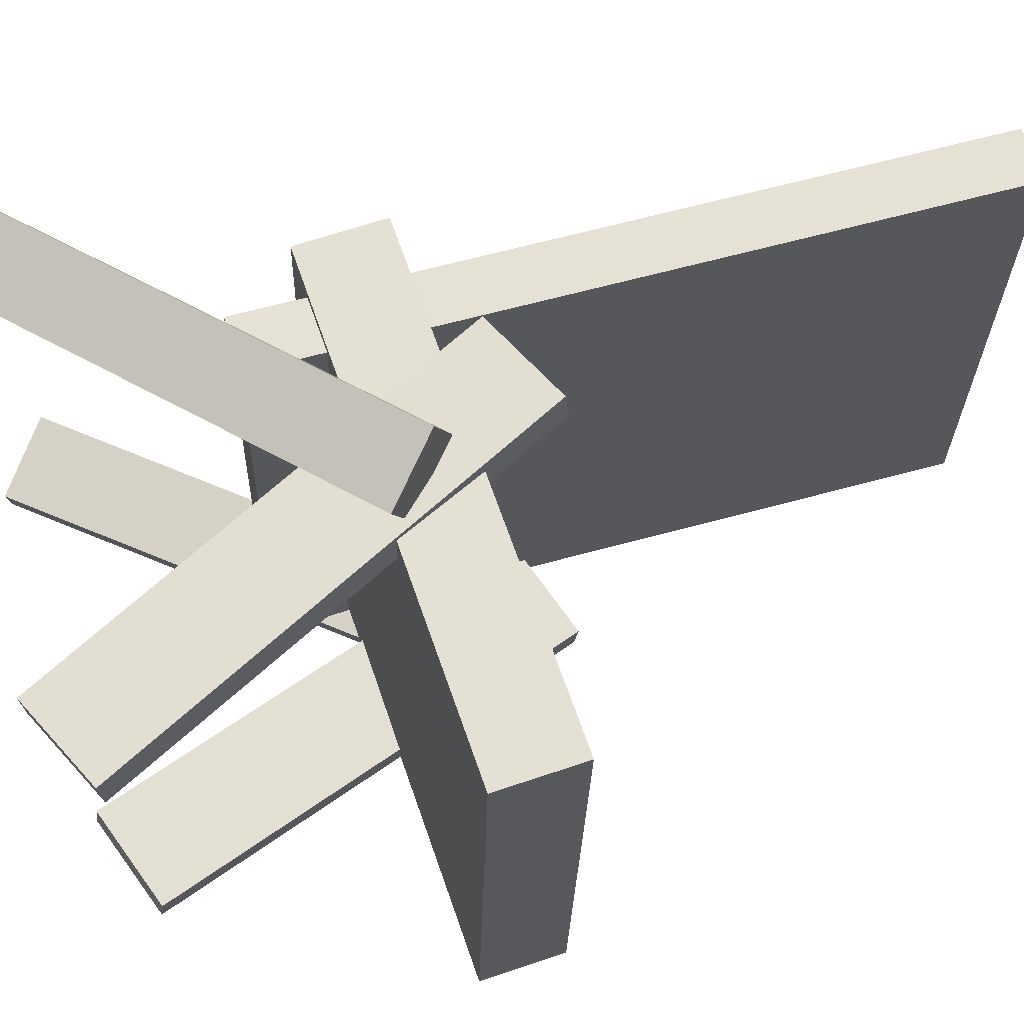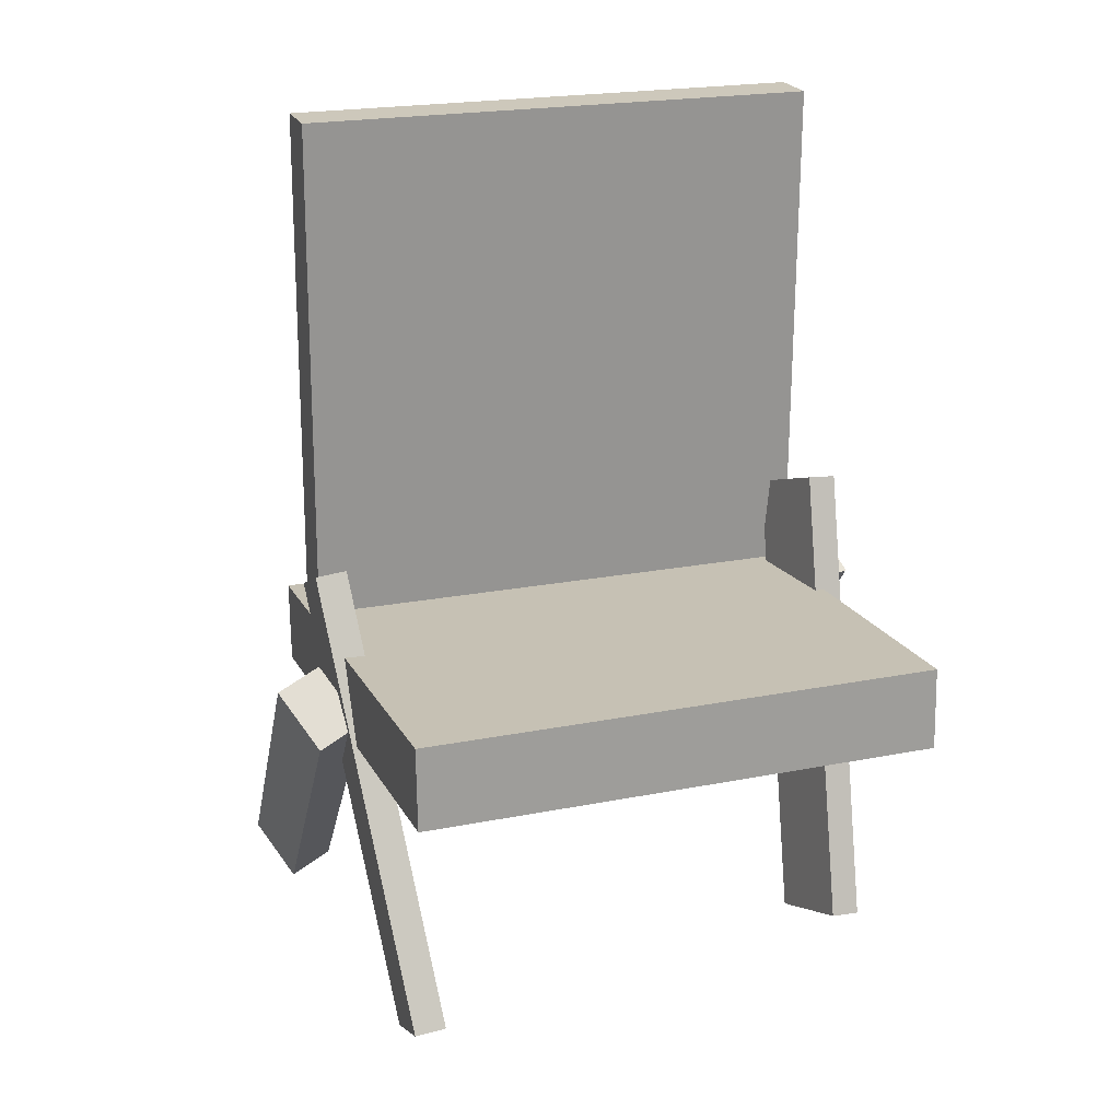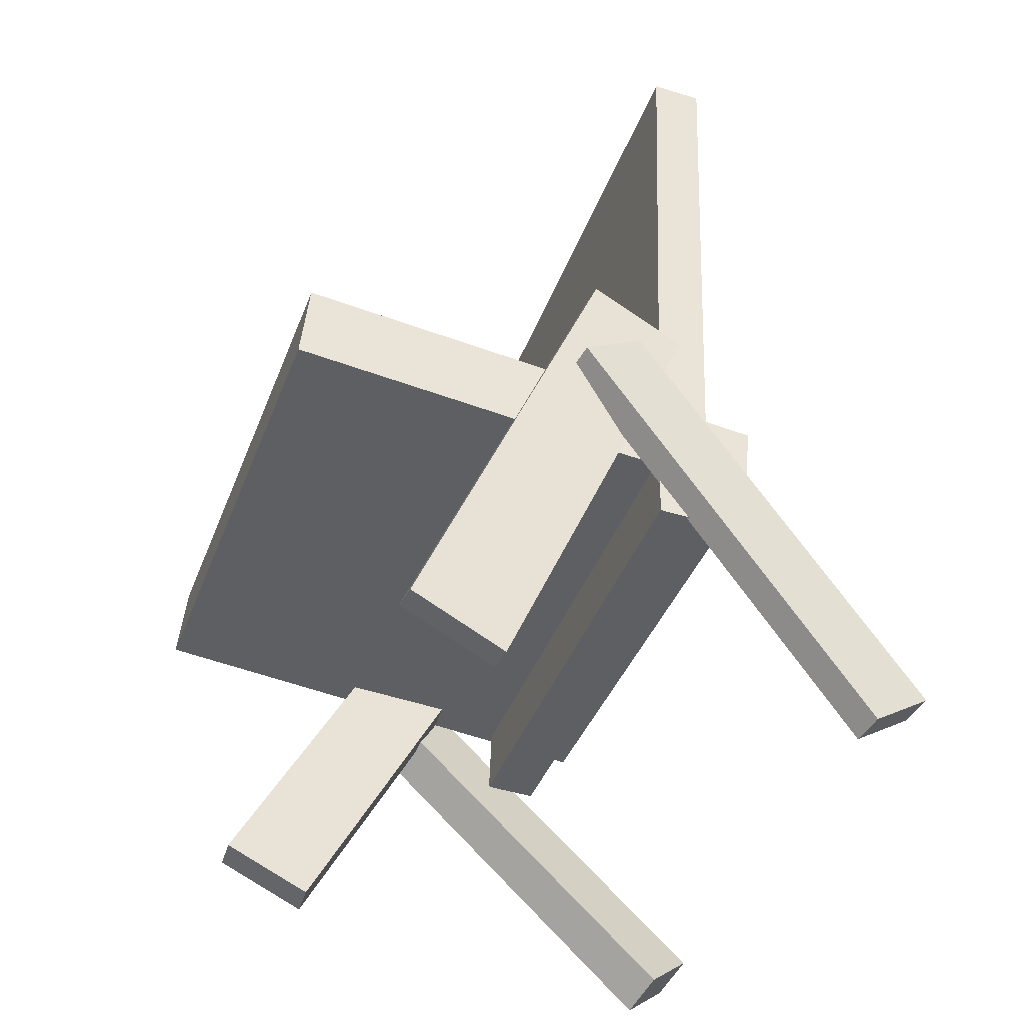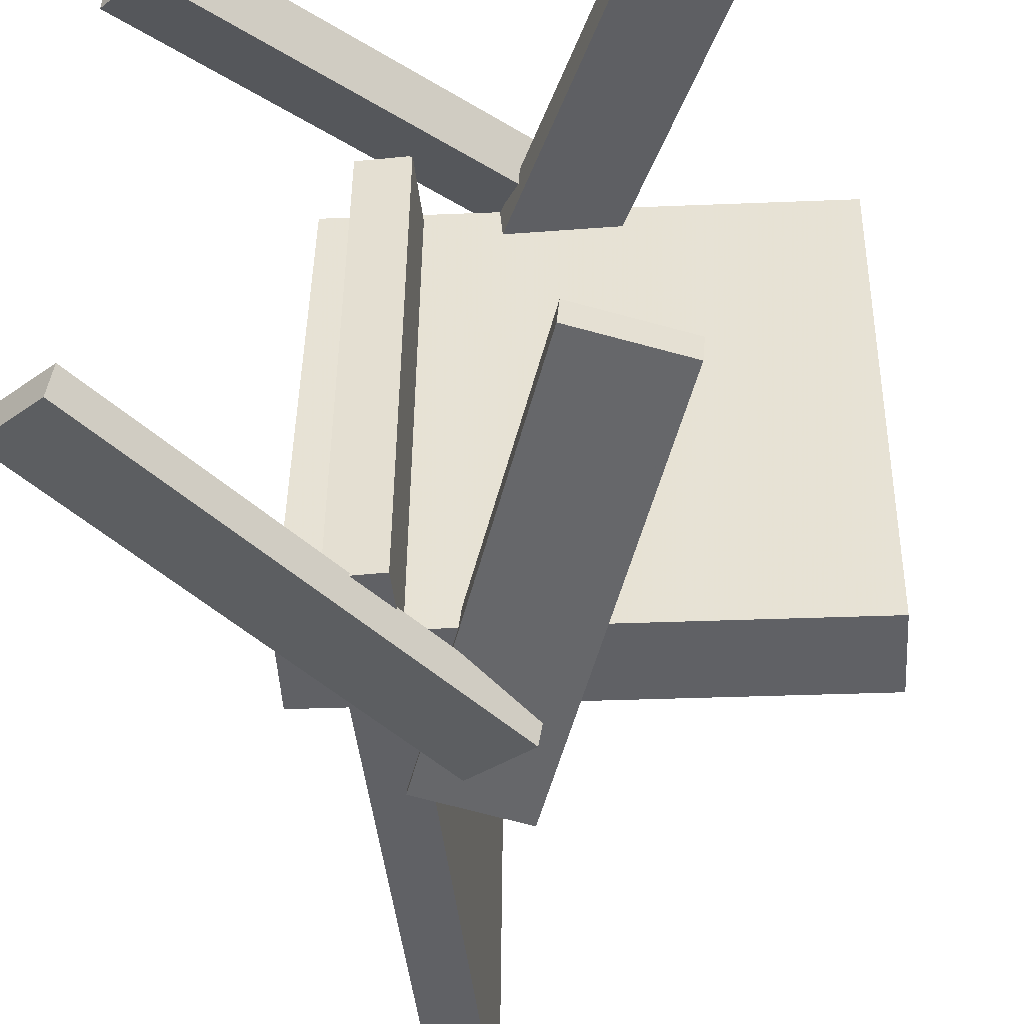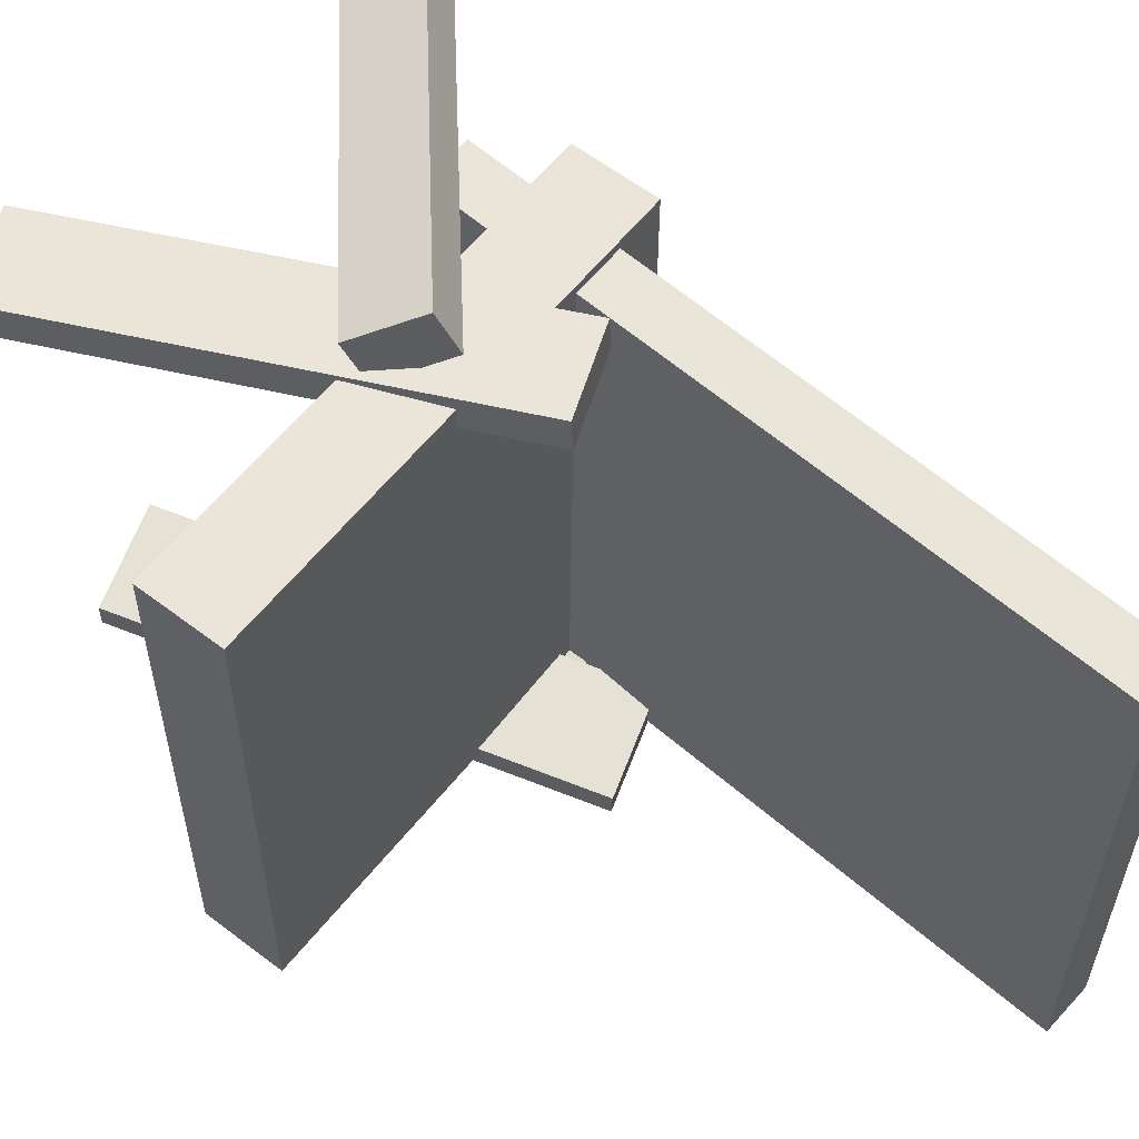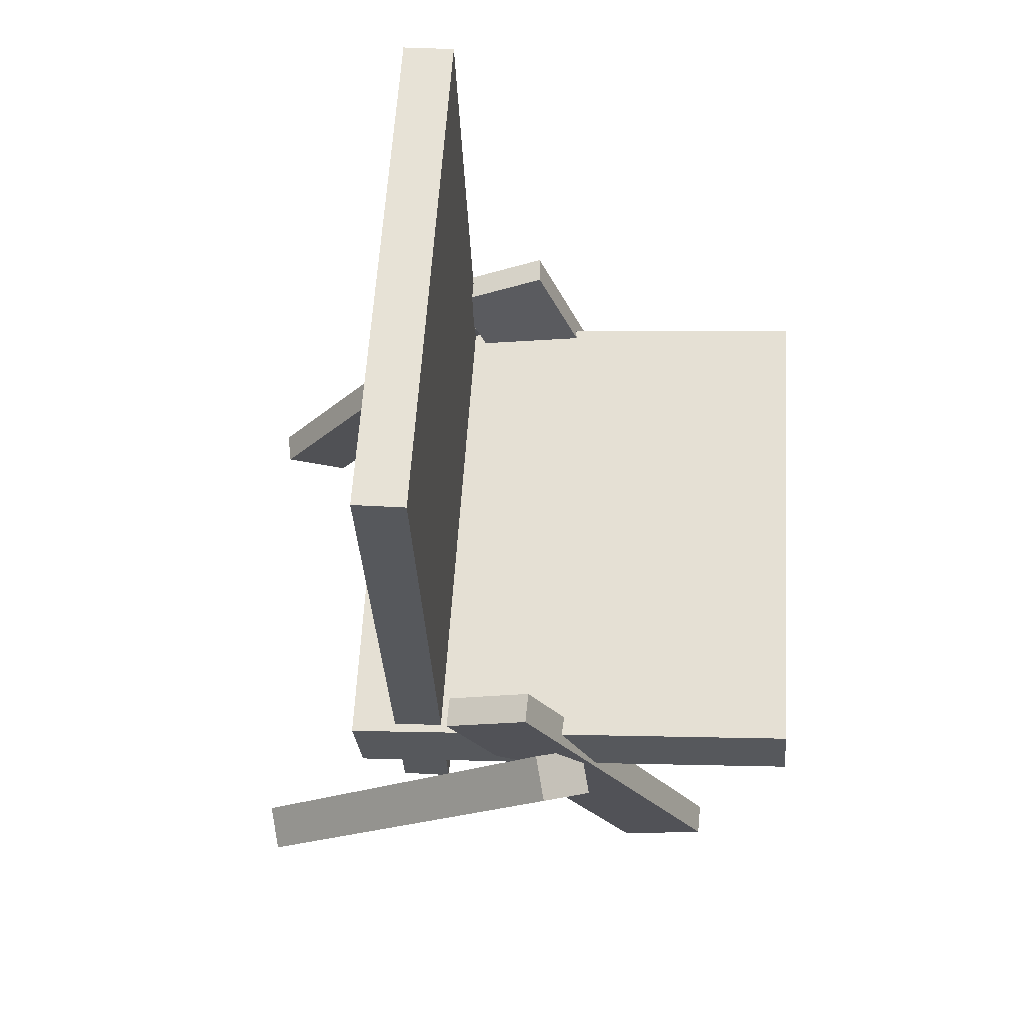
<metadata>
{"format":"obj","ext":"obj","renderer":"f3d","projection":"perspective","resolution":1024,"background":"white","views":[{"elev":65.4,"azim":76.2,"up":"+Z"},{"elev":24.1,"azim":71.1,"up":"+Y"},{"elev":-41.1,"azim":161.1,"up":"+Y"},{"elev":-47.0,"azim":8.7,"up":"+Z"},{"elev":57.7,"azim":133.6,"up":"+Z"},{"elev":63.1,"azim":4.2,"up":"+Y"}]}
</metadata>
<code>
v 0.2634 -0.127 -0.2113
v 0.2702 -0.1191 0.2138
v -0.122 -0.1632 -0.2045
v -0.1153 -0.1552 0.2206
v 0.2572 -0.06079 -0.2124
v 0.2639 -0.05289 0.2127
v -0.1283 -0.09691 -0.2056
v -0.1215 -0.08901 0.2195
f 1.0 7.0 5.0
f 1.0 3.0 7.0
f 1.0 4.0 3.0
f 1.0 2.0 4.0
f 3.0 8.0 7.0
f 3.0 4.0 8.0
f 5.0 7.0 8.0
f 5.0 8.0 6.0
f 1.0 5.0 6.0
f 1.0 6.0 2.0
f 2.0 6.0 8.0
f 2.0 8.0 4.0
v 0.1392 -0.3769 0.1738
v 0.1385 -0.3792 0.1992
v -0.0341 -0.04621 0.1991
v -0.03481 -0.04853 0.2245
v 0.2091 -0.3406 0.1791
v 0.2084 -0.343 0.2045
v 0.03576 -0.01 0.2044
v 0.03504 -0.01232 0.2298
f 9.0 15.0 13.0
f 9.0 11.0 15.0
f 9.0 12.0 11.0
f 9.0 10.0 12.0
f 11.0 16.0 15.0
f 11.0 12.0 16.0
f 13.0 15.0 16.0
f 13.0 16.0 14.0
f 9.0 13.0 14.0
f 9.0 14.0 10.0
f 10.0 14.0 16.0
f 10.0 16.0 12.0
v -0.08146 -0.2137 -0.2137
v -0.07934 -0.2066 0.2132
v -0.09918 0.3237 -0.2225
v -0.09706 0.3308 0.2043
v -0.03991 -0.2123 -0.2139
v -0.03779 -0.2052 0.2129
v -0.05764 0.325 -0.2228
v -0.05551 0.3321 0.2041
f 17.0 23.0 21.0
f 17.0 19.0 23.0
f 17.0 20.0 19.0
f 17.0 18.0 20.0
f 19.0 24.0 23.0
f 19.0 20.0 24.0
f 21.0 23.0 24.0
f 21.0 24.0 22.0
f 17.0 21.0 22.0
f 17.0 22.0 18.0
f 18.0 22.0 24.0
f 18.0 24.0 20.0
v -0.1733 -0.4119 0.2177
v -0.2132 -0.3754 0.2411
v -0.1828 -0.3988 0.1811
v -0.2228 -0.3624 0.2045
v 0.09466 -0.1362 0.2457
v 0.0547 -0.09975 0.2691
v 0.08507 -0.1232 0.2091
v 0.04512 -0.08671 0.2325
f 25.0 31.0 29.0
f 25.0 27.0 31.0
f 25.0 28.0 27.0
f 25.0 26.0 28.0
f 27.0 32.0 31.0
f 27.0 28.0 32.0
f 29.0 31.0 32.0
f 29.0 32.0 30.0
f 25.0 29.0 30.0
f 25.0 30.0 26.0
f 26.0 30.0 32.0
f 26.0 32.0 28.0
v -0.255 -0.3515 -0.217
v -0.2502 -0.3541 -0.1916
v -0.02391 -0.03733 -0.2271
v -0.01916 -0.04 -0.2018
v -0.2015 -0.3913 -0.2312
v -0.1967 -0.394 -0.2059
v 0.02962 -0.07716 -0.2414
v 0.03437 -0.07984 -0.216
f 33.0 39.0 37.0
f 33.0 35.0 39.0
f 33.0 36.0 35.0
f 33.0 34.0 36.0
f 35.0 40.0 39.0
f 35.0 36.0 40.0
f 37.0 39.0 40.0
f 37.0 40.0 38.0
f 33.0 37.0 38.0
f 33.0 38.0 34.0
f 34.0 38.0 40.0
f 34.0 40.0 36.0
v -0.06089 -0.02264 -0.1991
v 0.01759 0.009705 -0.2083
v -0.06259 -0.02527 -0.223
v 0.01589 0.007077 -0.2321
v 0.08519 -0.3692 -0.1713
v 0.1637 -0.3368 -0.1805
v 0.08349 -0.3718 -0.1951
v 0.162 -0.3395 -0.2043
f 41.0 47.0 45.0
f 41.0 43.0 47.0
f 41.0 44.0 43.0
f 41.0 42.0 44.0
f 43.0 48.0 47.0
f 43.0 44.0 48.0
f 45.0 47.0 48.0
f 45.0 48.0 46.0
f 41.0 45.0 46.0
f 41.0 46.0 42.0
f 42.0 46.0 48.0
f 42.0 48.0 44.0

</code>
